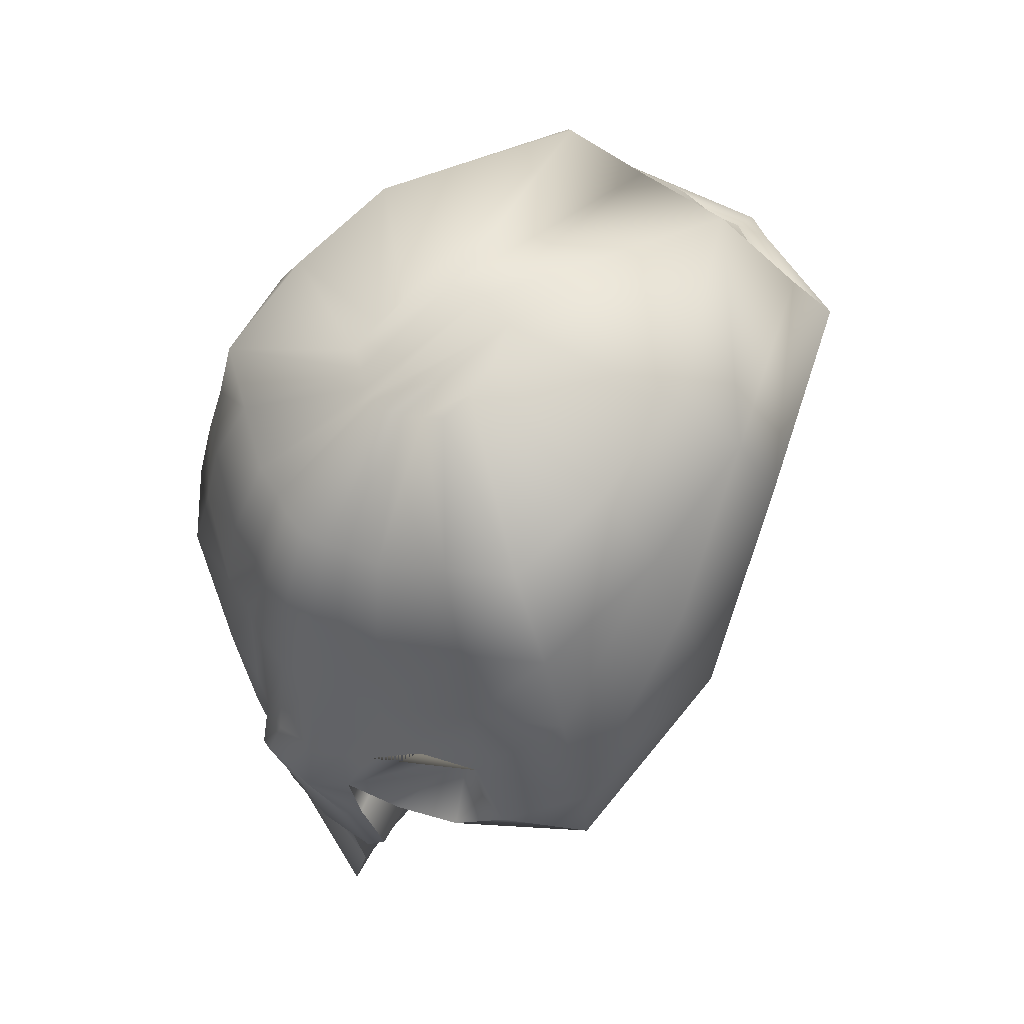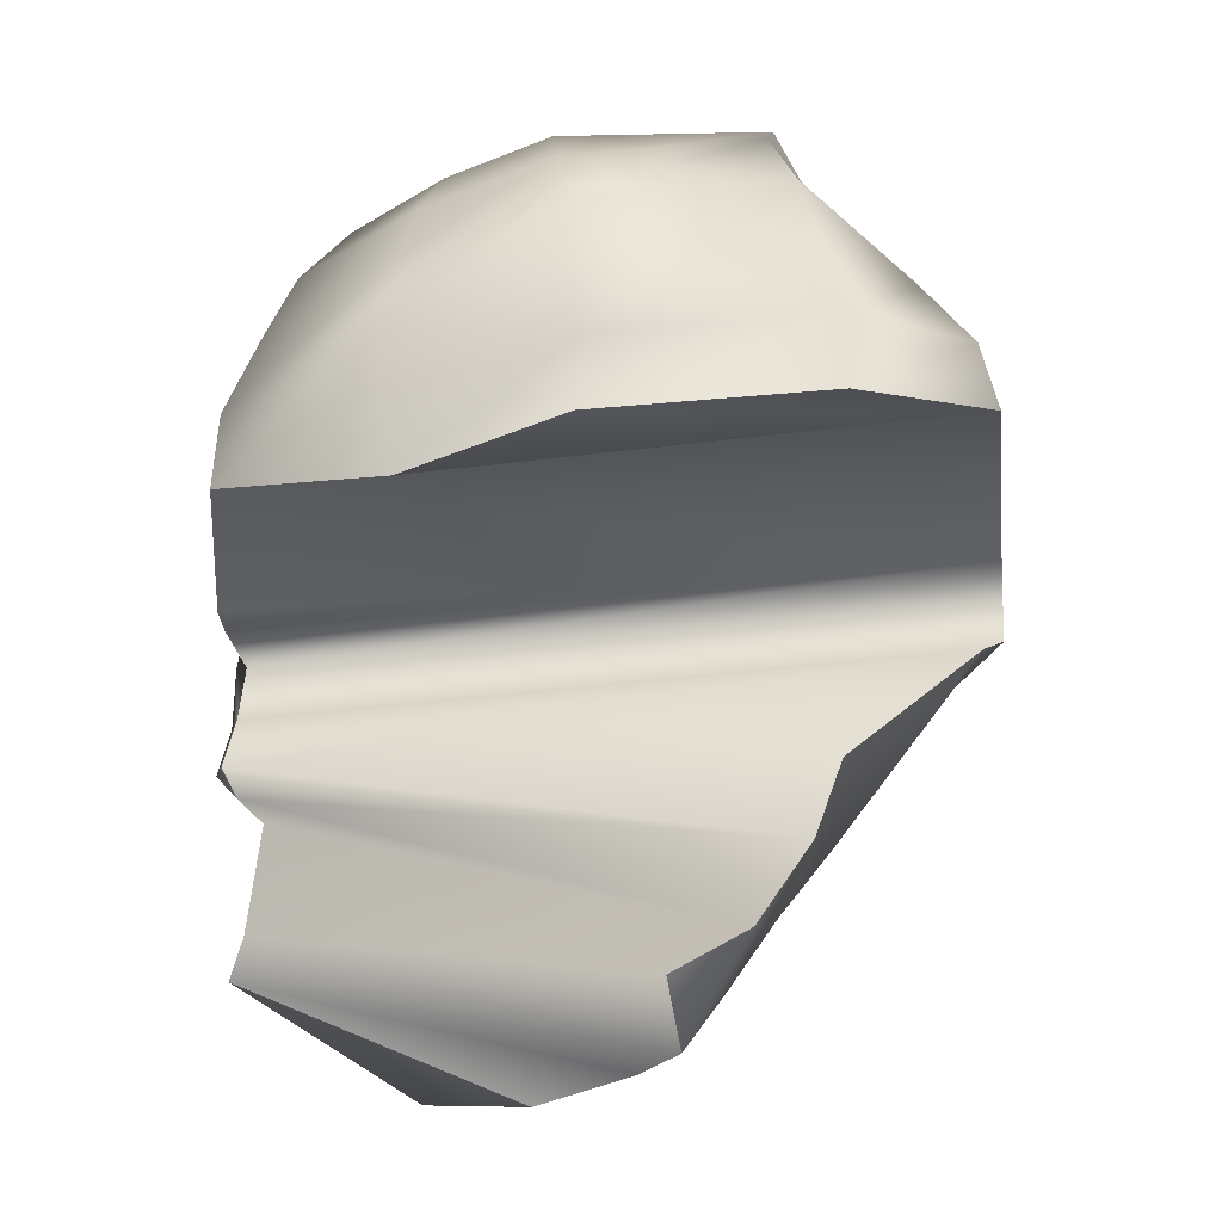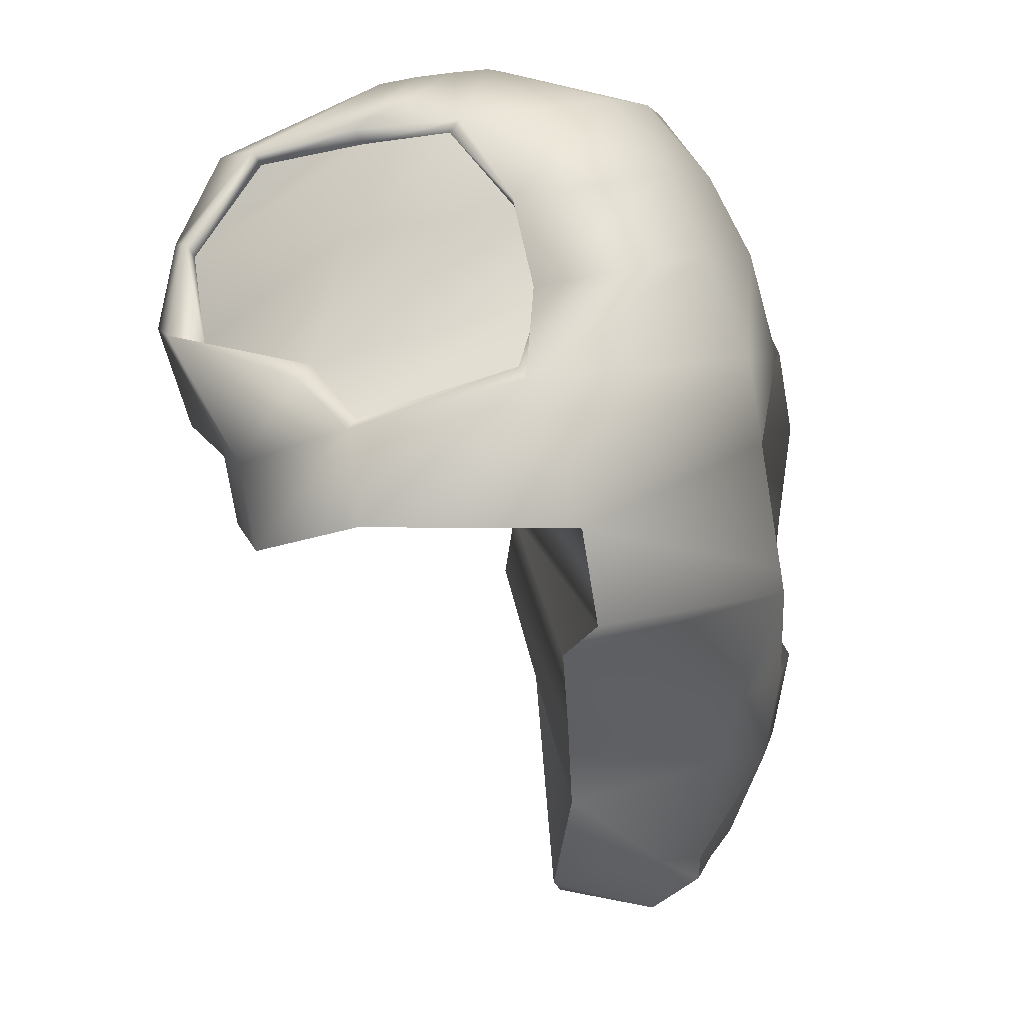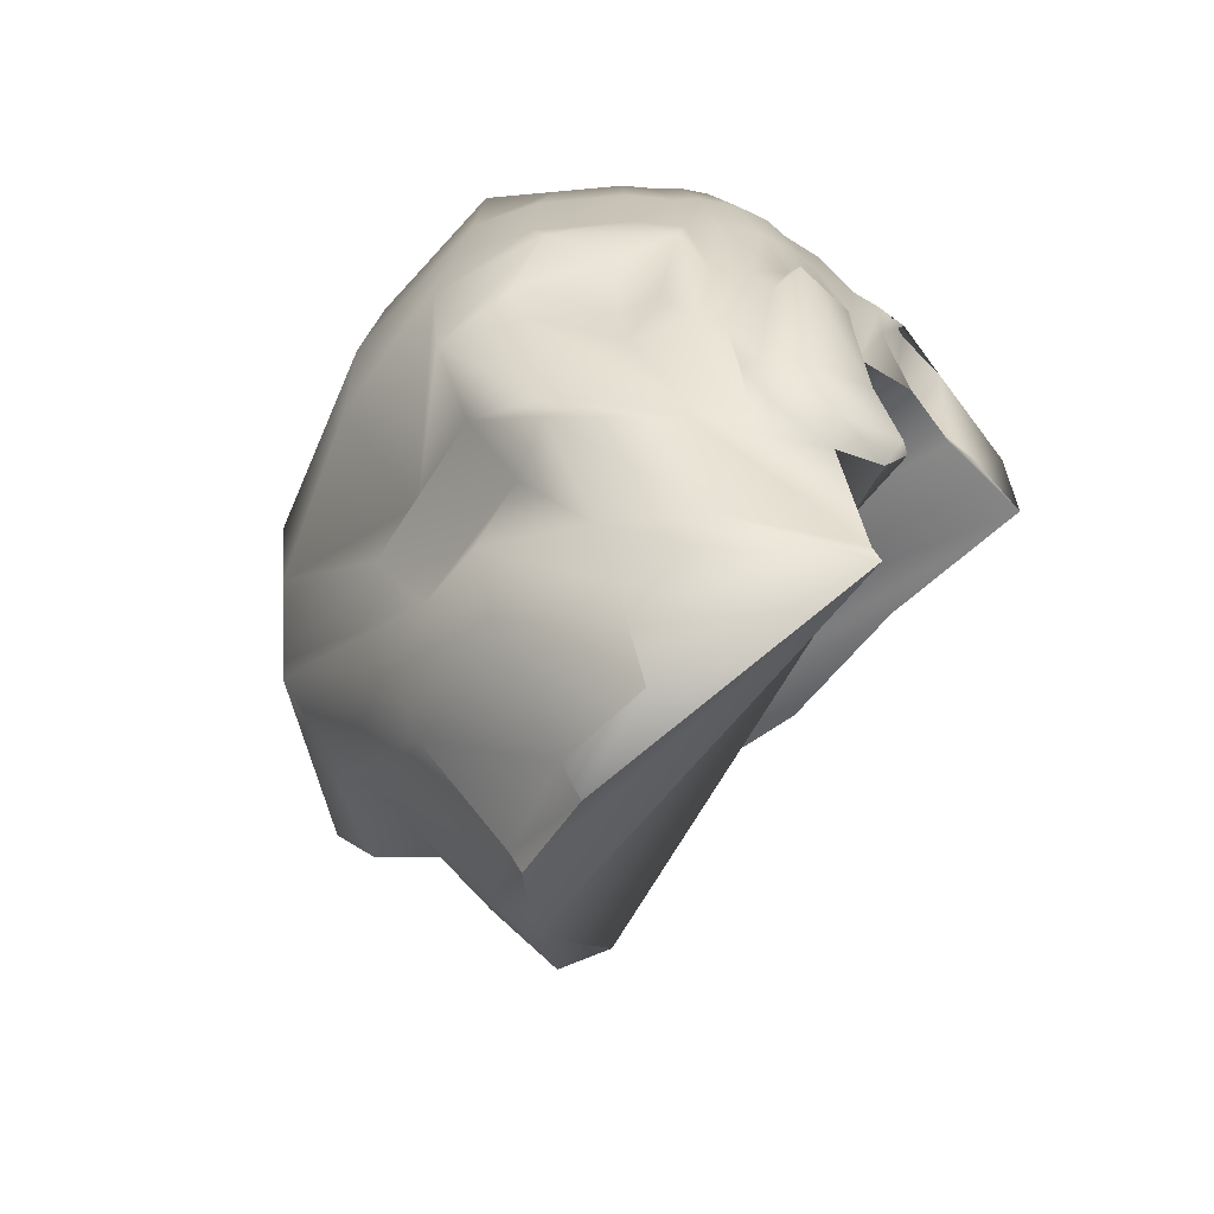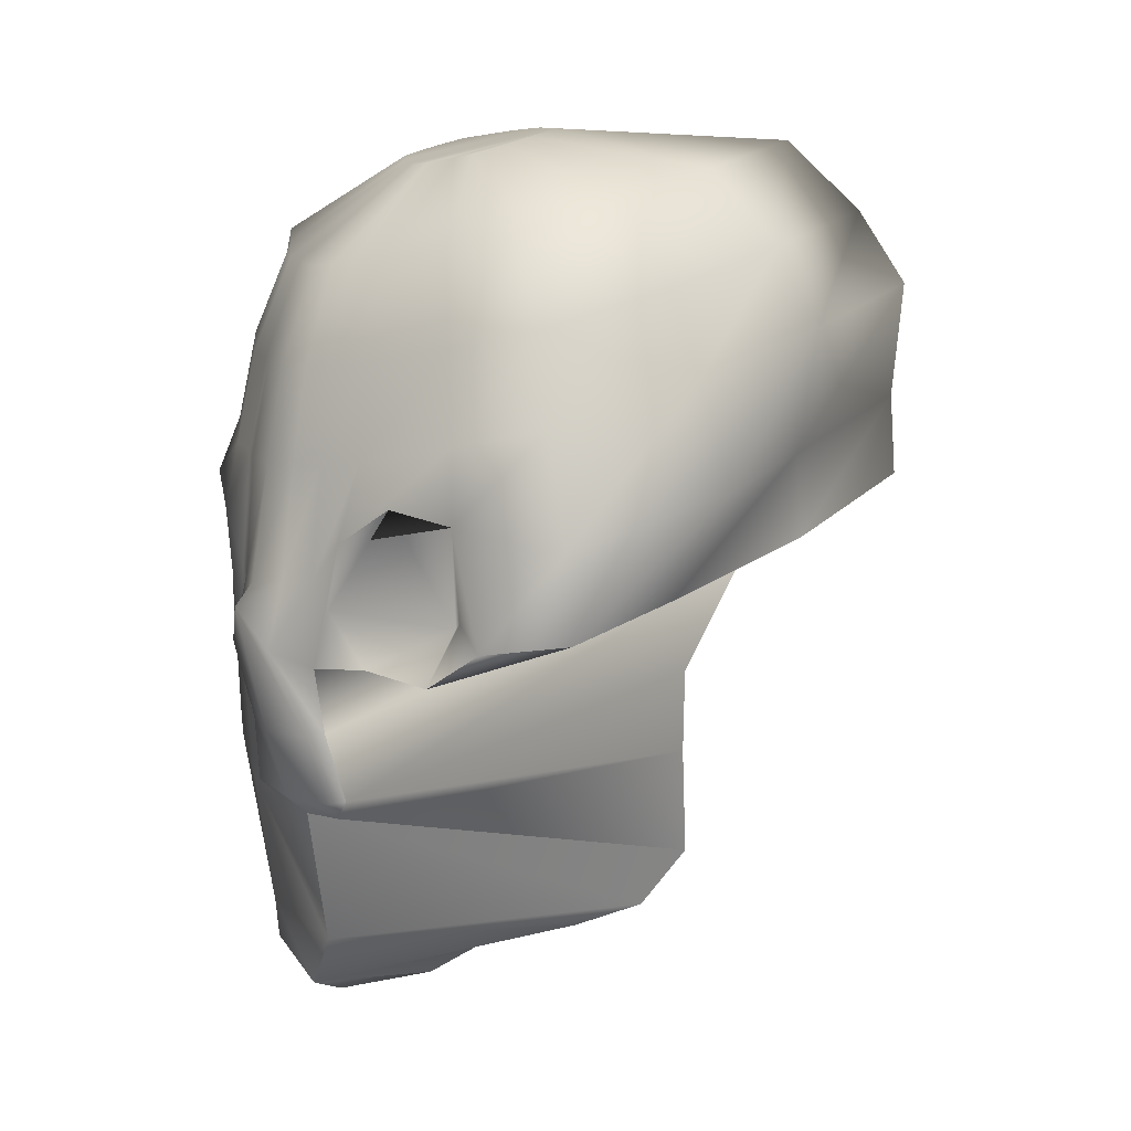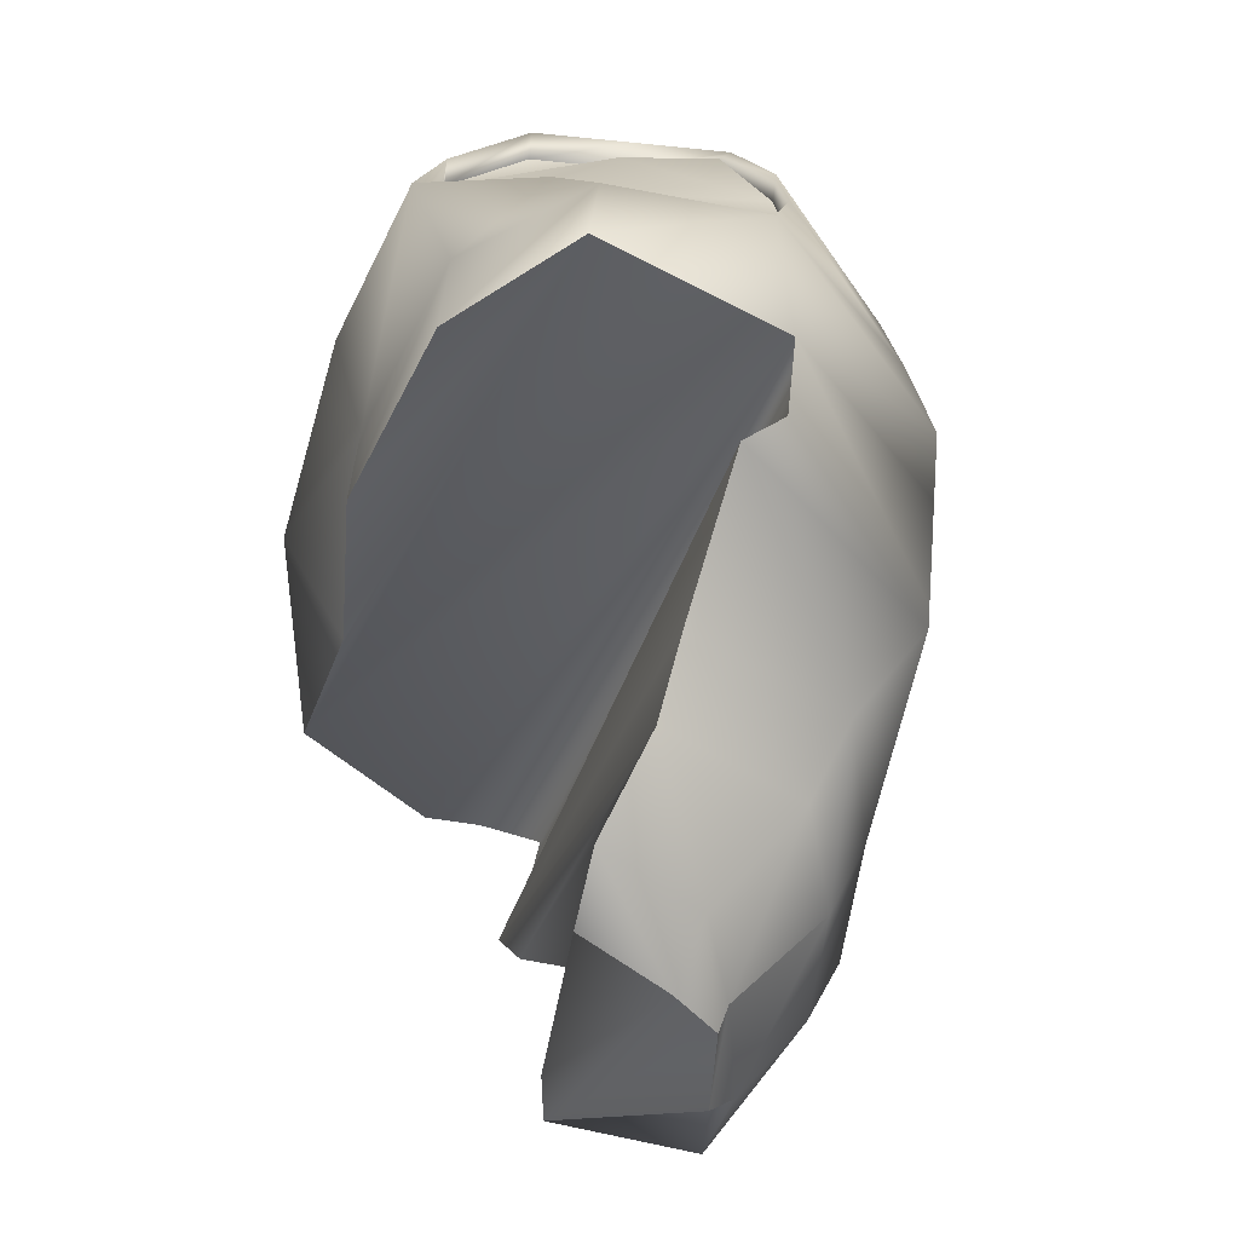
<metadata>
{"format":"obj","ext":"obj","renderer":"f3d","projection":"perspective","resolution":1024,"background":"white","views":[{"elev":62.4,"azim":29.8,"up":"+Y"},{"elev":-25.2,"azim":104.8,"up":"+Y"},{"elev":-78.1,"azim":-164.7,"up":"+Z"},{"elev":-53.1,"azim":-36.7,"up":"+Y"},{"elev":15.5,"azim":40.2,"up":"+Y"},{"elev":-37.0,"azim":168.0,"up":"+Y"}]}
</metadata>
<code>
v -0.8027 -4.127 -0.2737
v -0.8833 -3.884 -0.3398
v -0.5173 -3.537 -1.146
v -0.2986 -4.109 -0.7943
v -0.9647 -4.305 0.7415
v -1.229 -4.113 0.8311
v -0.8833 -3.884 -0.3398
v -0.8027 -4.127 -0.2737
v 0.5122 -3.303 -1.623
v 0.5262 -3.665 -0.862
v -1.755 -2.983 -0.4604
v -1.313 -2.592 -1.49
v -1.927 -3.223 0.9447
v -1.168 -4.162 1.835
v -1.526 -3.255 1.942
v 0.1069 -2.418 -2.089
v -1.617 -1.94 -1.9
v -0.06663 -1.614 -2.337
v -0.01175 -3.231 3.313
v 0.04379 -2.834 3.168
v -1.118 -2.892 2.738
v -1.126 -3.288 2.691
v -2.115 -2.236 -0.4301
v -2.304 -2.5 1.115
v -1.721 -2.597 1.925
v -2.286 -1.017 -2.006
v -0.2579 -0.6327 -3.608
v -0.2092 -1.662 3.146
v -0.7899 -1.69 2.931
v -1.371 -1.719 2.716
v -1.84 -1.254 -0.4032
v -2.047 -1.542 1.283
v -2.304 -1.683 1.999
v -2.326 -1.466 1.995
v -2.565 -1.099 1.278
v -2.309 -0.7806 -2.011
v -0.6179 -0.4252 -3.747
v -0.8572 -1.494 3.12
v -0.9322 -1.488 2.963
v -1.39 -1.522 2.712
v -2.358 -1.06 -0.4077
v 0.2636 -1.578 3.225
v 0.3308 -1.37 3.414
v -0.2765 -1.465 3.335
v -2.907 -0.2036 1.256
v -1.98 0.1473 -0.4298
v -2.44 -0.2254 1.941
v -0.9914 -0.8956 2.952
v -1.118 -0.3094 2.941
v -1.333 -0.3444 2.874
v 0.2056 -0.7667 3.298
v 0.0791 -0.1805 3.287
v -0.2484 -0.02669 3.533
v 0.0698 -0.795 3.402
v -0.7036 0.2925 3.494
v -0.5375 -0.8907 3.324
v -2.426 0.3839 -2.033
v -0.708 0.4367 -3.769
v -0.9186 -0.09925 3.334
v -0.9165 -0.9019 3.109
v 0.4666 -1.341 3.309
v 2.589 0.673 -0.6144
v 2.133 0.8033 -2.882
v 2.054 1.593 -2.897
v 2.51 1.463 -0.6294
v -2.986 0.586 1.241
v -2.846 0.868 -0.4448
v 1.079 0.996 -4.032
v 0.952 1.784 -3.854
v -1.757 0.03637 2.313
v -1.583 0.06599 2.641
v -1.501 0.9527 2.841
v -1.856 0.8191 2.347
v -0.6758 0.4909 3.297
v -0.9304 0.494 3.13
v -1.197 0.4802 2.926
v 0.06732 0.615 3.272
v -0.2601 0.5666 3.329
v 1.736 0.1911 2.936
v 2.559 0.3739 2.675
v 2.48 1.163 2.66
v 1.467 1.286 2.963
v 1.469 0.4118 2.881
v -0.588 1.798 -3.784
v 2.382 0.385 1.072
v 3.023 1.486 1.057
v -2.505 1.173 -2.048
v 0.6917 -0.07353 3.268
v 0.3412 0.4189 3.351
v 0.4232 1.021 3.296
v -2.41 1.04 2.091
v -1.72 1.478 2.471
v -2.379 1.535 1.826
v -0.7172 1.529 3.031
v -1.067 1.521 2.881
v -1.307 1.508 2.697
v -0.04838 1.64 3.008
v -0.3431 1.597 3.06
v 2.123 2.134 2.458
v 1.271 1.918 2.729
v -0.5488 1.877 -3.587
v 0.8698 1.828 -3.657
v 0.4187 1.702 3
v 2.612 2.425 1.015
v -2.364 2.143 -1.779
v -0.8411 2.463 -3.342
v 2.798 2.684 -0.5028
v -2.852 1.852 -0.3366
v 2.387 2.801 -2.544
v -2.769 1.616 1.181
v 1.285 2.242 -3.405
v 2.419 3.403 -0.3869
v 2.251 3.17 0.9788
v -2.666 2.655 -0.2373
v -2.226 2.917 -1.536
v 2.049 3.509 -2.224
v -2.564 2.445 1.128
v -0.8561 3.204 -2.942
v -0.8715 3.055 -2.745
v -0.8565 2.313 -3.145
v -1.647 2.318 2.29
v -2.24 2.37 1.709
v -0.7446 2.364 2.794
v -1.06 2.357 2.658
v -1.276 2.345 2.493
v -0.1426 2.464 2.773
v -0.4079 2.425 2.819
v 1.812 2.908 2.277
v 1.045 2.714 2.521
v 0.2778 2.52 2.766
v -0.9827 3.23 2.27
v -1.155 3.221 2.138
v 1.315 3.671 1.965
v 0.7009 3.516 2.16
v 2.125 2.63 -2.346
v 2.034 3.359 -2.026
v 0.08725 3.36 2.356
v -0.2491 3.316 2.362
v 1.666 3.881 0.9262
v -1.916 3.678 -1.086
v -0.5728 3.93 -2.459
v 1.8 4.067 -0.1664
v -2.267 3.468 -0.0467
v 1.257 4.13 -2.132
v -2.402 3.282 1.046
v 1.176 2.308 -3.208
v -1.452 3.199 1.975
v -1.927 3.24 1.51
v -0.7306 3.235 2.378
v -0.4613 3.284 2.399
v -0.5296 4.058 1.245
v -0.6052 4.056 1.213
v -0.657 4.053 1.173
v -0.7461 4.047 1.124
v -0.3851 4.082 1.24
v -0.4488 4.072 1.251
v 0.08398 4.188 1.121
v -0.1001 4.142 1.18
v 0.3242 4.074 -2.256
v -0.5563 4.259 -0.1314
v -0.2131 4.309 -0.1449
v -0.2842 4.095 1.238
v 0.1894 4.251 0.8097
v -0.8852 4.19 0.2061
v 0.2297 4.307 0.4819
v -0.9906 4.128 0.5178
v 0.141 4.332 0.04108
v -1.031 4.072 0.8456
v -0.8885 4.059 0.9849
v -2.536 0.3529 1.831
v -1.733 -0.4758 2.385
v 0.8897 1.38 3.135
v 1.07 0.1945 2.498
v 1.269 -0.1679 3.096
v -1.168 -4.162 1.835
v 0.8698 1.828 -3.657
v -0.5488 1.877 -3.587
v -0.8565 2.313 -3.145
v 1.176 2.308 -3.208
v 2.125 2.63 -2.346
v 0.5585 3.262 -2.802
v 2.034 3.359 -2.026
v -0.8715 3.055 -2.745
v -0.469 3.84 -2.435
v 0.3087 3.924 -2.059
v 1.242 3.98 -1.935
v -0.469 3.84 -2.435
v 1.242 3.98 -1.935
v 0.3087 3.924 -2.059
v -0.9647 -4.305 0.7415
v -0.9647 -4.305 0.7415
v -0.8027 -4.127 -0.2737
v -0.01175 -3.231 3.313
v -0.2986 -4.109 -0.7943
v 0.04379 -2.834 3.168
v 0.5262 -3.665 -0.862
v -0.2092 -1.662 3.146
v 0.5122 -3.303 -1.623
v 0.2636 -1.578 3.225
v 0.4666 -1.341 3.309
v -0.2579 -0.6327 -3.608
v 0.2056 -0.7667 3.298
v -0.6179 -0.4252 -3.747
v 0.0791 -0.1805 3.287
v -0.708 0.4367 -3.769
v 0.6917 -0.07353 3.268
v 1.269 -0.1679 3.096
v 2.559 0.3739 2.675
v 1.736 0.1911 2.936
v 1.079 0.996 -4.032
v 2.382 0.385 1.072
v 2.589 0.673 -0.6144
v 0.1069 -2.418 -2.089
v -0.06663 -1.614 -2.337
v 2.133 0.8033 -2.882
g default
f 1 2 3
f 1 3 4
f 5 6 7
f 5 7 8
f 4 3 9
f 4 9 10
f 2 11 12
f 2 12 3
f 6 13 11
f 6 11 7
f 14 15 13
f 14 13 6
f 3 12 16
f 3 16 9
f 12 17 18
f 12 18 16
f 19 20 21
f 19 21 22
f 11 23 17
f 11 17 12
f 13 24 23
f 13 23 11
f 15 25 24
f 15 24 13
f 17 26 27
f 17 27 18
f 20 28 29
f 20 29 30
f 20 30 21
f 23 31 26
f 23 26 17
f 24 32 31
f 24 31 23
f 25 33 32
f 25 32 24
f 33 34 35
f 33 35 32
f 26 36 37
f 26 37 27
f 29 38 39
f 29 39 40
f 29 40 30
f 31 41 36
f 31 36 26
f 42 43 44
f 42 44 28
f 32 35 41
f 32 41 31
f 28 44 38
f 28 38 29
f 35 45 46
f 35 46 41
f 34 47 45
f 34 45 35
f 39 48 49
f 39 49 50
f 39 50 40
f 51 52 53
f 51 53 54
f 54 53 55
f 54 55 56
f 36 57 58
f 36 58 37
f 41 46 57
f 41 57 36
f 56 55 59
f 56 59 60
f 60 59 49
f 60 49 48
f 38 60 48
f 38 48 39
f 44 56 60
f 44 60 38
f 43 54 56
f 43 56 44
f 61 51 54
f 61 54 43
f 62 63 64
f 62 64 65
f 46 45 66
f 46 66 67
f 63 68 69
f 63 69 64
f 70 71 72
f 70 72 73
f 59 55 74
f 59 74 75
f 50 49 76
f 50 76 72
f 50 72 71
f 53 52 77
f 53 77 78
f 55 53 78
f 55 78 74
f 49 59 75
f 49 75 76
f 79 80 81
f 79 81 82
f 79 82 83
f 68 58 84
f 68 84 69
f 80 85 86
f 80 86 81
f 58 57 87
f 58 87 84
f 85 62 65
f 85 65 86
f 57 46 67
f 57 67 87
f 52 88 89
f 52 89 90
f 52 90 77
f 91 73 72
f 91 72 92
f 91 92 93
f 75 74 94
f 75 94 95
f 72 76 96
f 72 96 92
f 78 77 97
f 78 97 98
f 74 78 98
f 74 98 94
f 76 75 95
f 76 95 96
f 82 81 99
f 82 99 100
f 69 84 101
f 69 101 102
f 77 90 103
f 77 103 97
f 81 86 104
f 81 104 99
f 84 87 105
f 84 105 106
f 86 65 107
f 86 107 104
f 87 67 108
f 87 108 105
f 65 64 109
f 65 109 107
f 67 66 110
f 67 110 108
f 64 69 111
f 64 111 109
f 104 107 112
f 104 112 113
f 105 108 114
f 105 114 115
f 107 109 116
f 107 116 112
f 108 110 117
f 108 117 114
f 106 118 119
f 106 119 120
f 93 92 121
f 93 121 122
f 95 94 123
f 95 123 124
f 92 96 125
f 92 125 121
f 98 97 126
f 98 126 127
f 94 98 127
f 94 127 123
f 96 95 124
f 96 124 125
f 100 99 128
f 100 128 129
f 84 106 120
f 84 120 101
f 97 103 130
f 97 130 126
f 99 104 113
f 99 113 128
f 106 105 115
f 106 115 118
f 125 124 131
f 125 131 132
f 129 128 133
f 129 133 134
f 116 109 135
f 116 135 136
f 126 130 137
f 126 137 138
f 128 113 139
f 128 139 133
f 118 115 140
f 118 140 141
f 113 112 142
f 113 142 139
f 115 114 143
f 115 143 140
f 112 116 144
f 112 144 142
f 114 117 145
f 114 145 143
f 109 111 146
f 109 146 135
f 122 121 147
f 122 147 148
f 124 123 149
f 124 149 131
f 121 125 132
f 121 132 147
f 127 126 138
f 127 138 150
f 123 127 150
f 123 150 149
f 131 149 151
f 131 151 152
f 147 132 153
f 147 153 154
f 150 138 155
f 150 155 156
f 149 150 156
f 149 156 151
f 132 131 152
f 132 152 153
f 134 133 157
f 134 157 158
f 159 141 160
f 159 160 161
f 138 137 162
f 138 162 155
f 133 139 163
f 133 163 157
f 141 140 164
f 141 164 160
f 139 142 165
f 139 165 163
f 140 143 166
f 140 166 164
f 142 144 167
f 142 167 165
f 143 145 168
f 143 168 166
f 144 159 161
f 144 161 167
f 148 147 154
f 148 154 169
f 145 148 169
f 145 169 168
f 117 122 148
f 117 148 145
f 110 93 122
f 110 122 117
f 66 91 93
f 66 93 110
f 45 47 170
f 45 170 91
f 45 91 66
f 40 50 171
f 40 171 47
f 40 47 34
f 30 40 34
f 30 34 33
f 21 30 33
f 21 33 25
f 22 21 25
f 22 25 15
f 137 134 158
f 137 158 162
f 130 129 134
f 130 134 137
f 103 100 129
f 103 129 130
f 90 172 82
f 90 82 100
f 90 100 103
f 173 83 82
f 173 82 172
f 164 166 168
f 164 168 160
f 160 168 169
f 160 169 161
f 169 154 161
f 153 167 161
f 153 161 154
f 153 152 167
f 152 151 167
f 151 156 167
f 156 155 167
f 155 162 167
f 158 165 167
f 158 167 162
f 163 165 158
f 163 158 157
f 170 70 73
f 170 73 91
f 47 171 70
f 47 70 170
f 171 50 71
f 171 71 70
f 89 173 172
f 89 172 90
f 88 174 173
f 88 173 89
f 174 79 83
f 174 83 173
f 22 15 175
f 176 177 178
f 176 178 179
f 180 179 181
f 180 181 182
f 179 178 183
f 179 183 181
f 181 183 184
f 181 184 185
f 182 181 185
f 182 185 186
f 111 69 102
f 111 102 146
f 118 141 187
f 118 187 119
f 144 116 136
f 144 136 188
f 141 159 189
f 141 189 187
f 159 144 188
f 159 188 189
f 175 6 190
f 191 192 193
f 193 194 195
f 195 196 197
f 197 198 199
f 43 42 61
f 200 201 202
f 202 203 204
f 204 205 206
f 206 205 207
f 208 209 207
f 208 207 205
f 208 210 211
f 211 210 212
f 22 175 19
f 175 190 19
f 192 194 193
f 194 196 195
f 196 198 197
f 198 213 199
f 213 200 199
f 214 200 213
f 201 200 214
f 203 202 201
f 203 205 204
f 205 210 208
f 210 215 212

</code>
